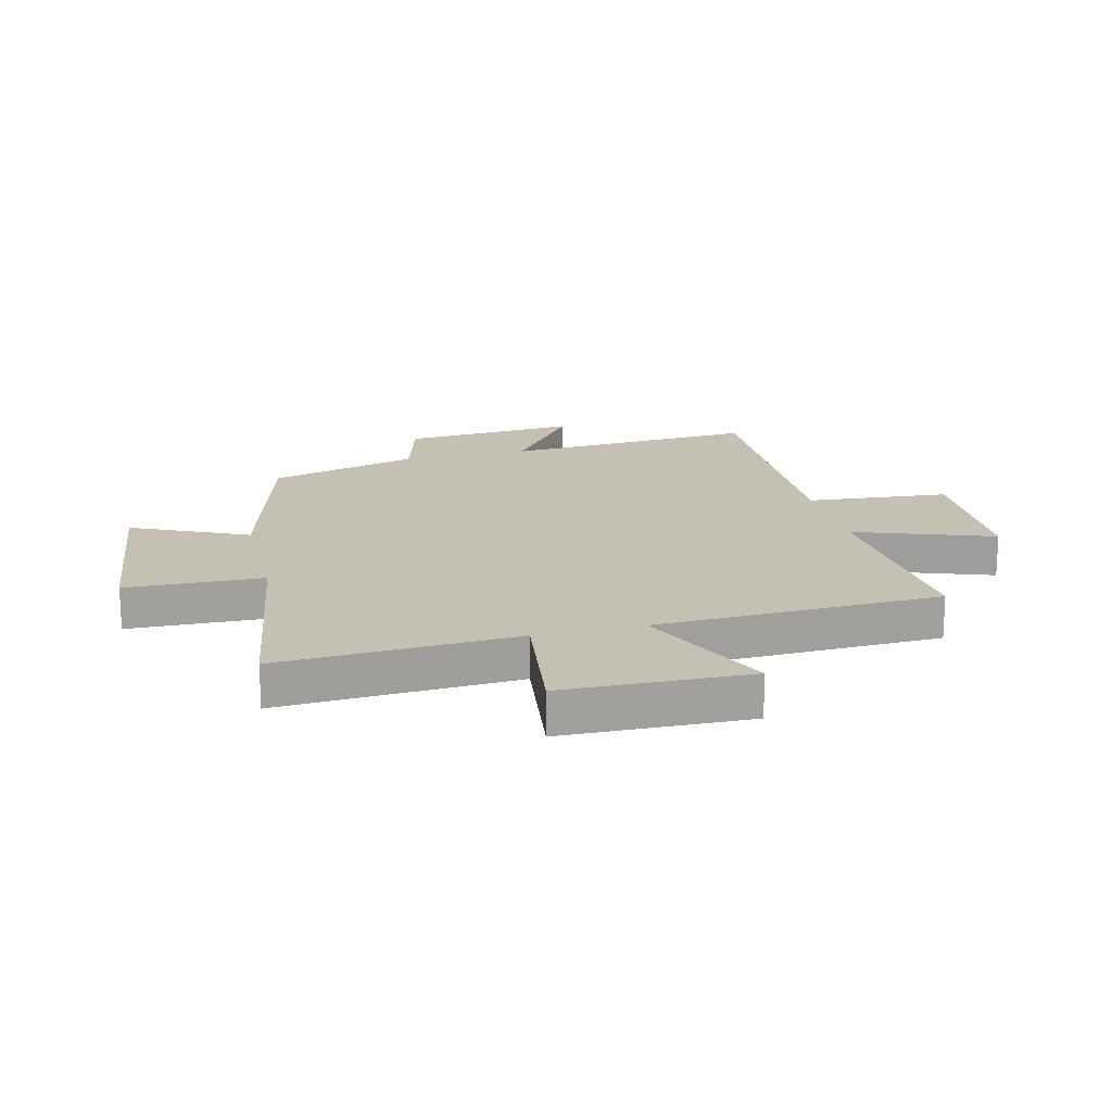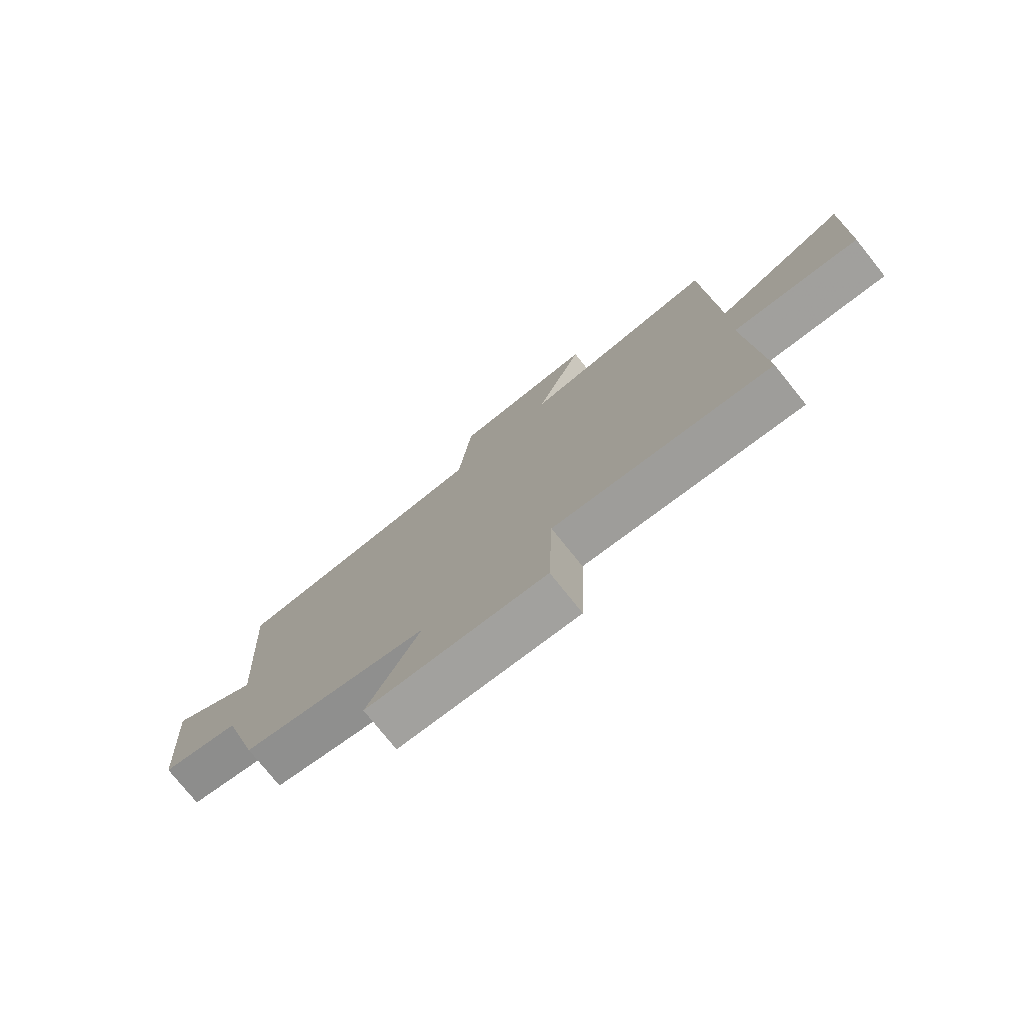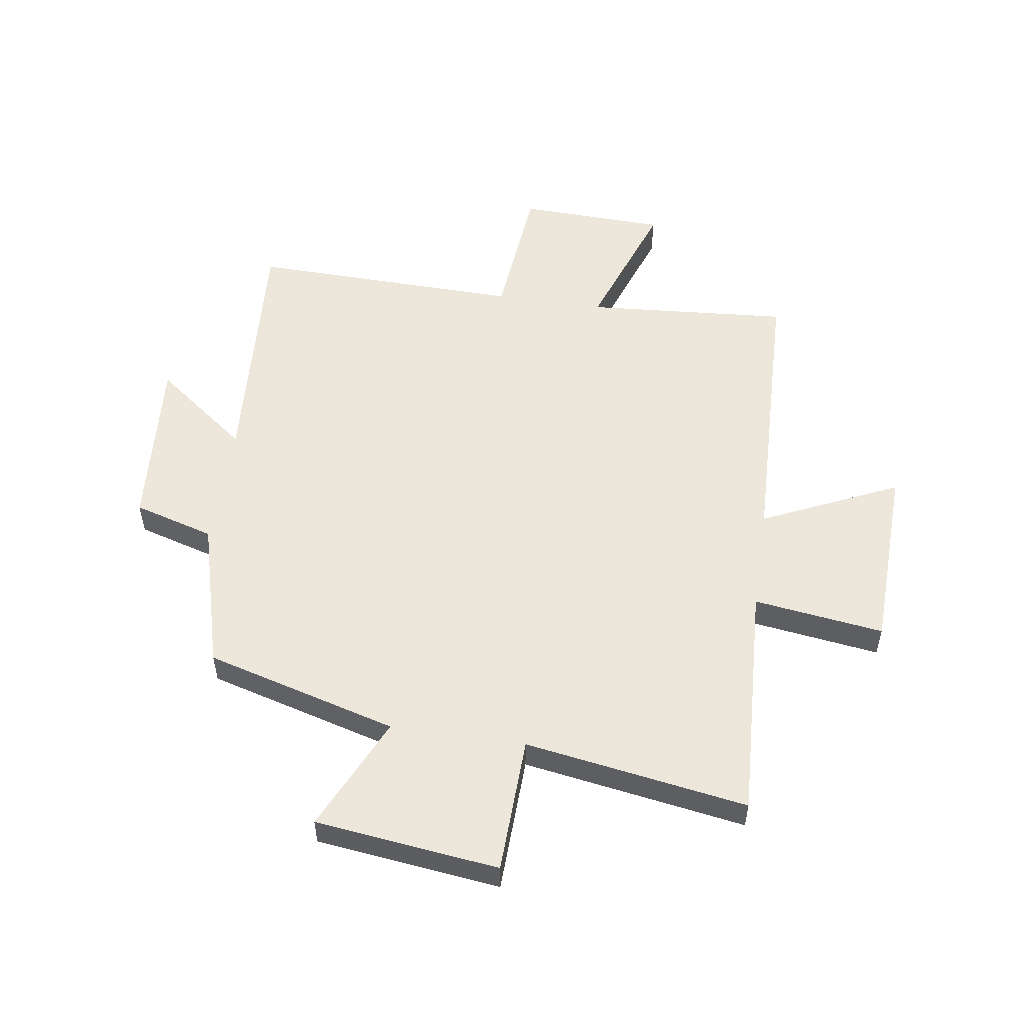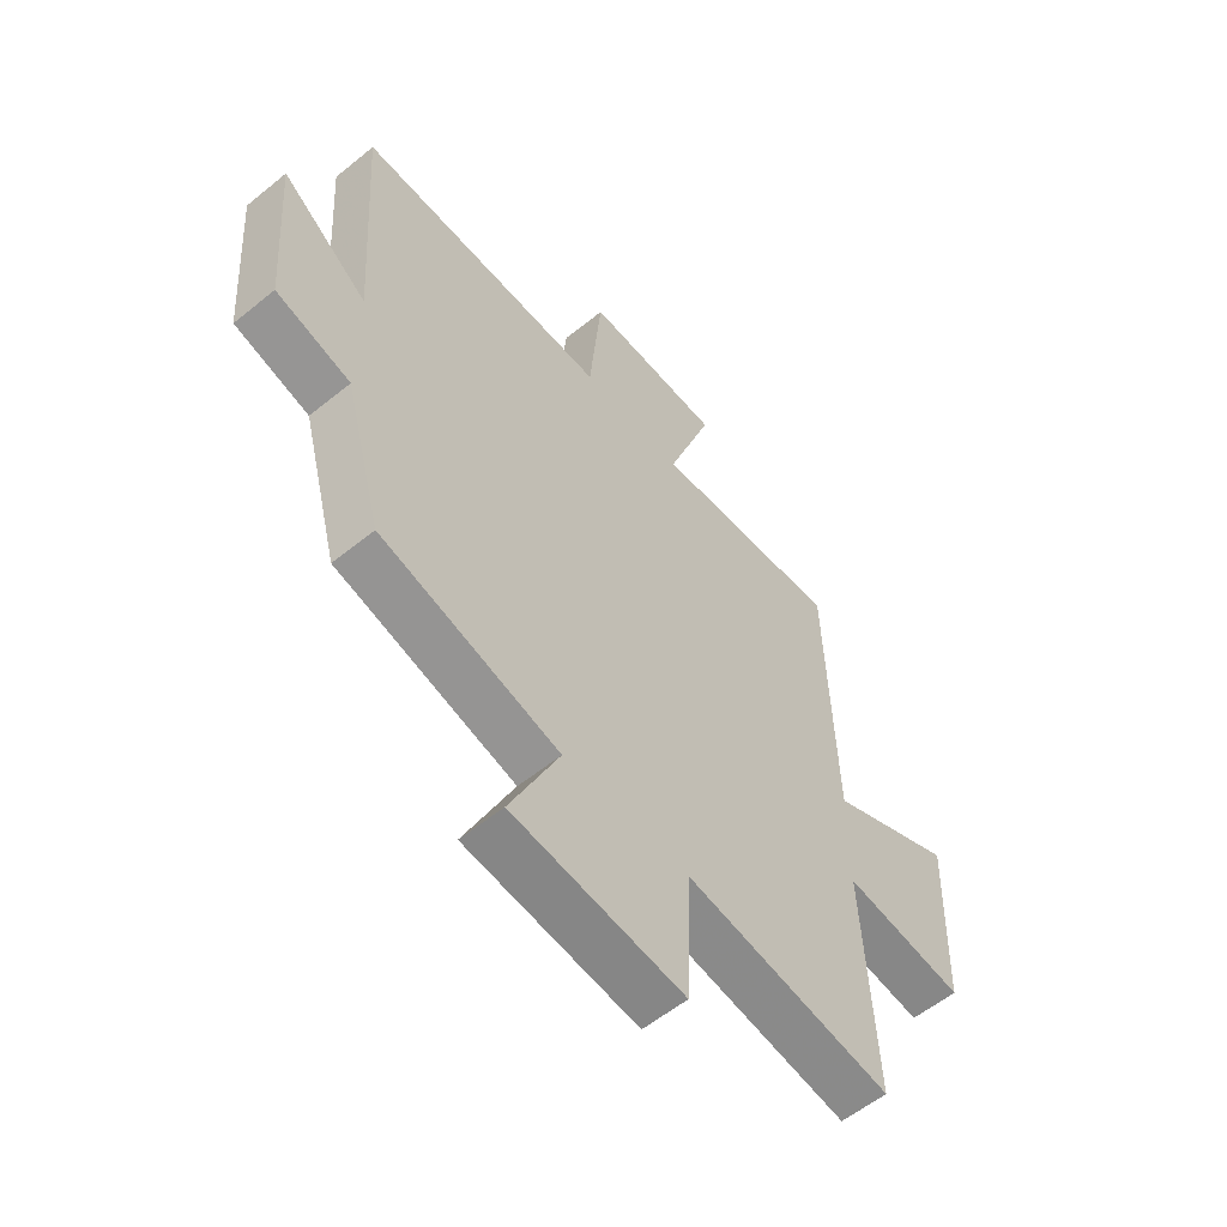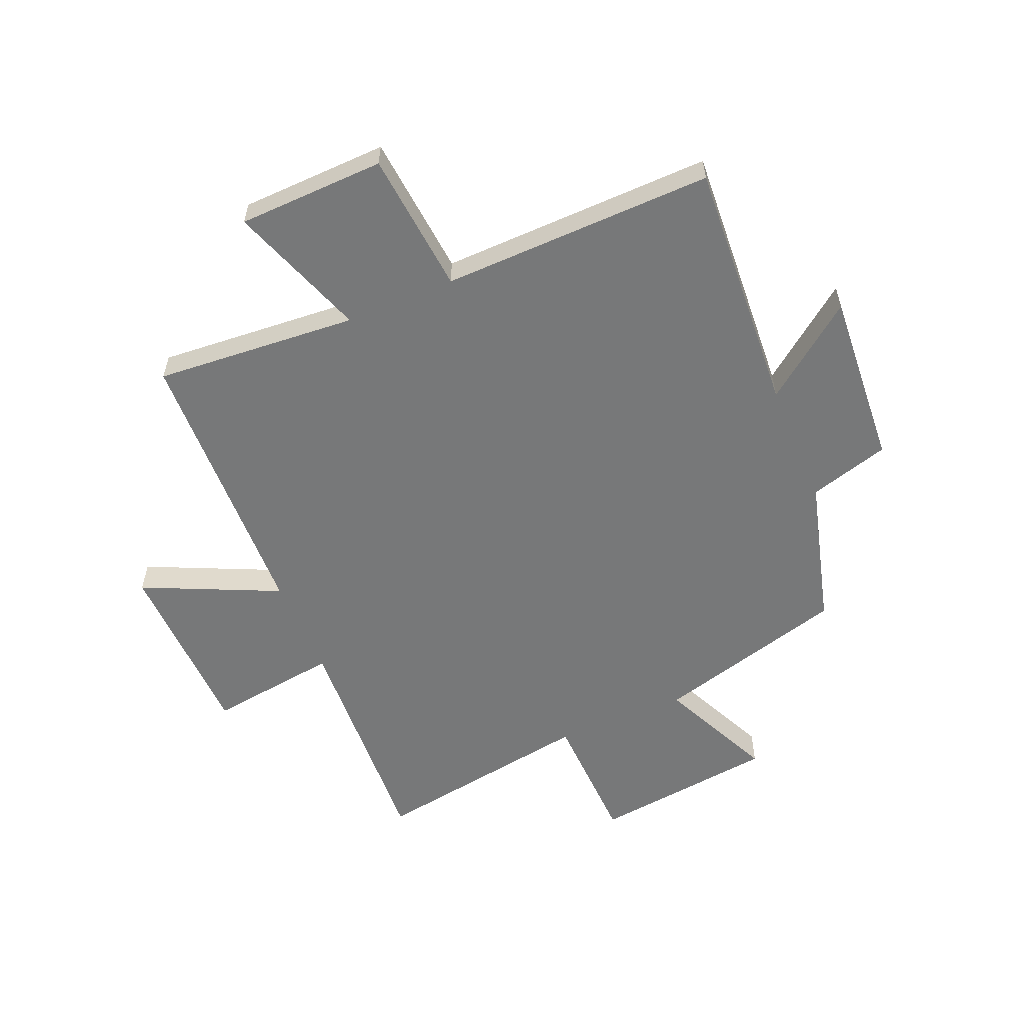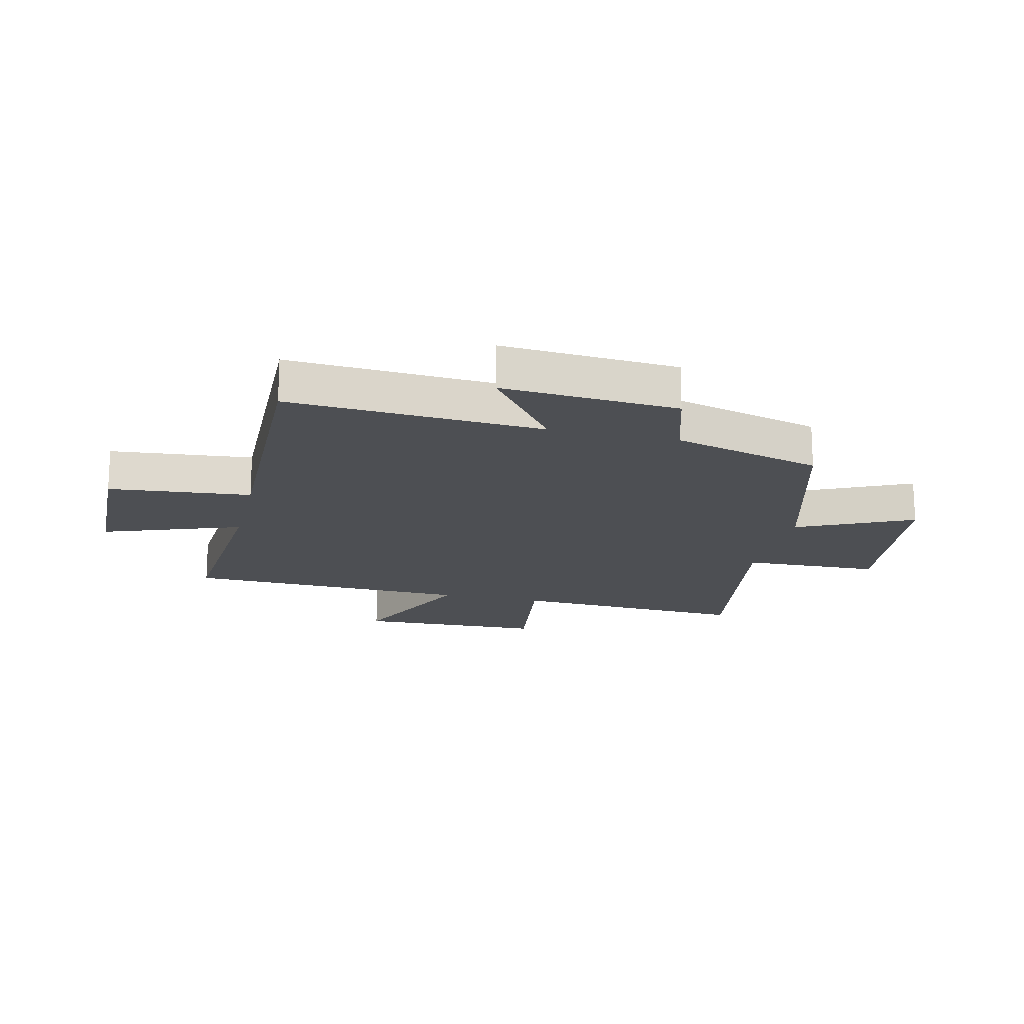
<metadata>
{"format":"obj","ext":"obj","renderer":"f3d","projection":"perspective","resolution":1024,"background":"white","views":[{"elev":18.3,"azim":-104.0,"up":"+Y"},{"elev":-77.4,"azim":-141.2,"up":"+Z"},{"elev":54.0,"azim":-171.5,"up":"+Y"},{"elev":-57.4,"azim":130.2,"up":"+Z"},{"elev":-57.4,"azim":22.9,"up":"+Y"},{"elev":-18.0,"azim":76.9,"up":"+Y"}]}
</metadata>
<code>
v 0.528 0.07 0.51
v 0.5 0.07 0.071
v 0.661 0.07 0.193
v 0.639 0.07 -0.111
v 0.5 0.07 -0.151
v 0.43 0.07 -0.409
v 0.098 0.07 -0.5
v 0.19 0.07 -0.698
v -0.128 0.07 -0.736
v -0.136 0.07 -0.5
v -0.521 0.07 -0.561
v -0.5 0.07 -0.151
v -0.725 0.07 -0.181
v -0.735 0.07 0.141
v -0.5 0.07 0.033
v -0.485 0.07 0.527
v -0.134 0.07 0.5
v -0.219 0.07 0.738
v 0.035 0.07 0.746
v 0.058 0.07 0.5
v 0.528 0 0.51
v 0.5 0 0.071
v 0.661 0 0.193
v 0.639 0 -0.111
v 0.5 0 -0.151
v 0.43 0 -0.409
v 0.098 0 -0.5
v 0.19 0 -0.698
v -0.128 0 -0.736
v -0.136 0 -0.5
v -0.521 0 -0.561
v -0.5 0 -0.151
v -0.725 0 -0.181
v -0.735 0 0.141
v -0.5 0 0.033
v -0.485 0 0.527
v -0.134 0 0.5
v -0.219 0 0.738
v 0.035 0 0.746
v 0.058 0 0.5
f 17 18 19 20
f 15 16 17
f 15 17 20
f 12 13 14 15
f 12 15 20 1
f 10 11 12 1
f 7 8 9 10
f 5 6 7 10
f 2 3 4 5
f 2 5 10
f 1 2 10
f 40 39 38 37
f 37 36 35
f 40 37 35
f 35 34 33 32
f 21 40 35 32
f 21 32 31 30
f 30 29 28 27
f 30 27 26 25
f 25 24 23 22
f 30 25 22
f 30 22 21
f 1 21 22 2
f 2 22 23 3
f 3 23 24 4
f 4 24 25 5
f 5 25 26 6
f 6 26 27 7
f 7 27 28 8
f 8 28 29 9
f 9 29 30 10
f 10 30 31 11
f 11 31 32 12
f 12 32 33 13
f 13 33 34 14
f 14 34 35 15
f 15 35 36 16
f 16 36 37 17
f 17 37 38 18
f 18 38 39 19
f 19 39 40 20
f 20 40 21 1

</code>
